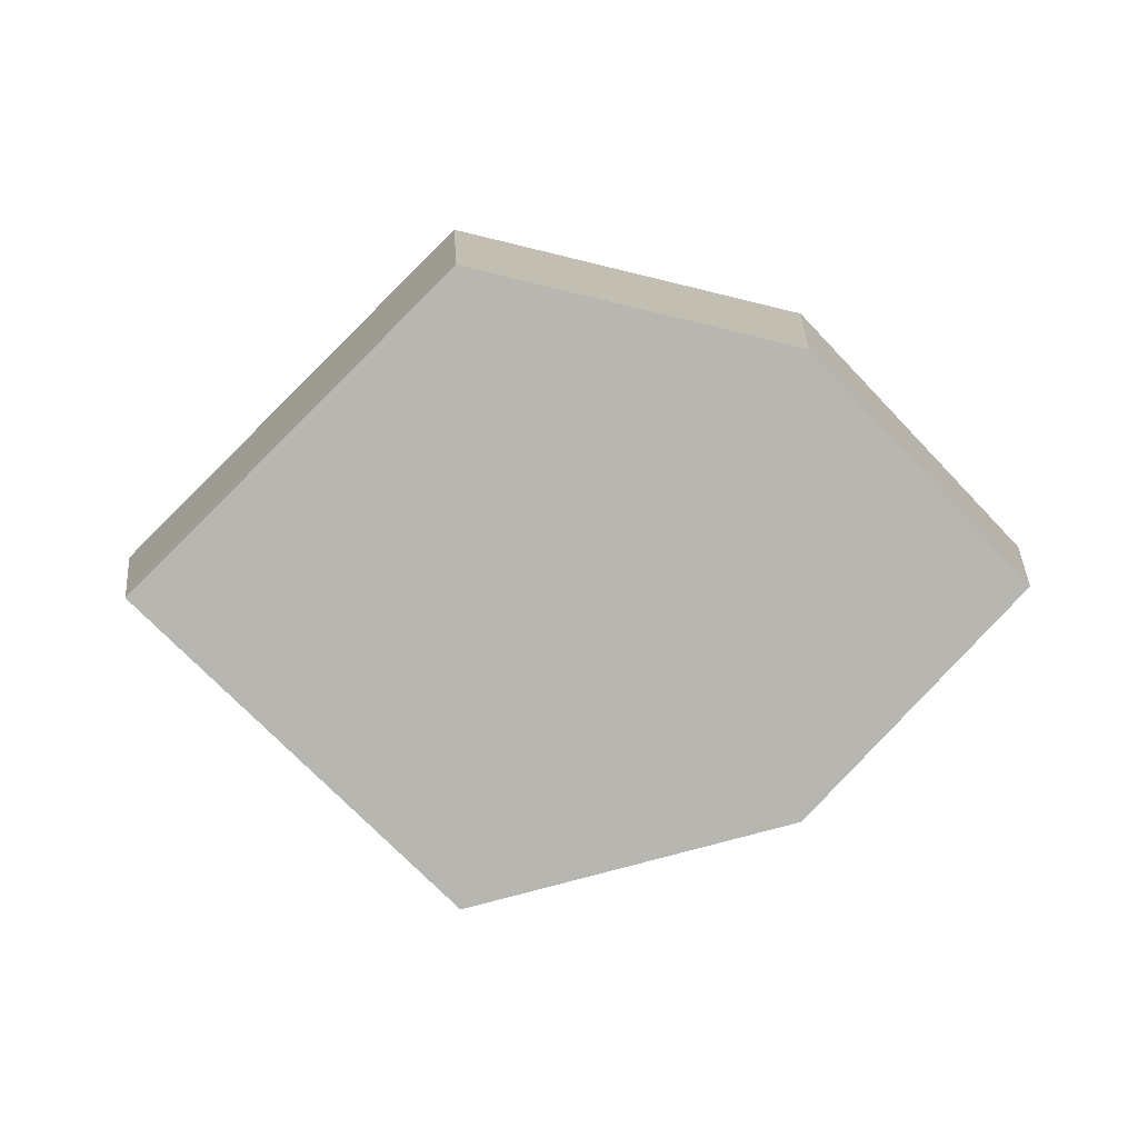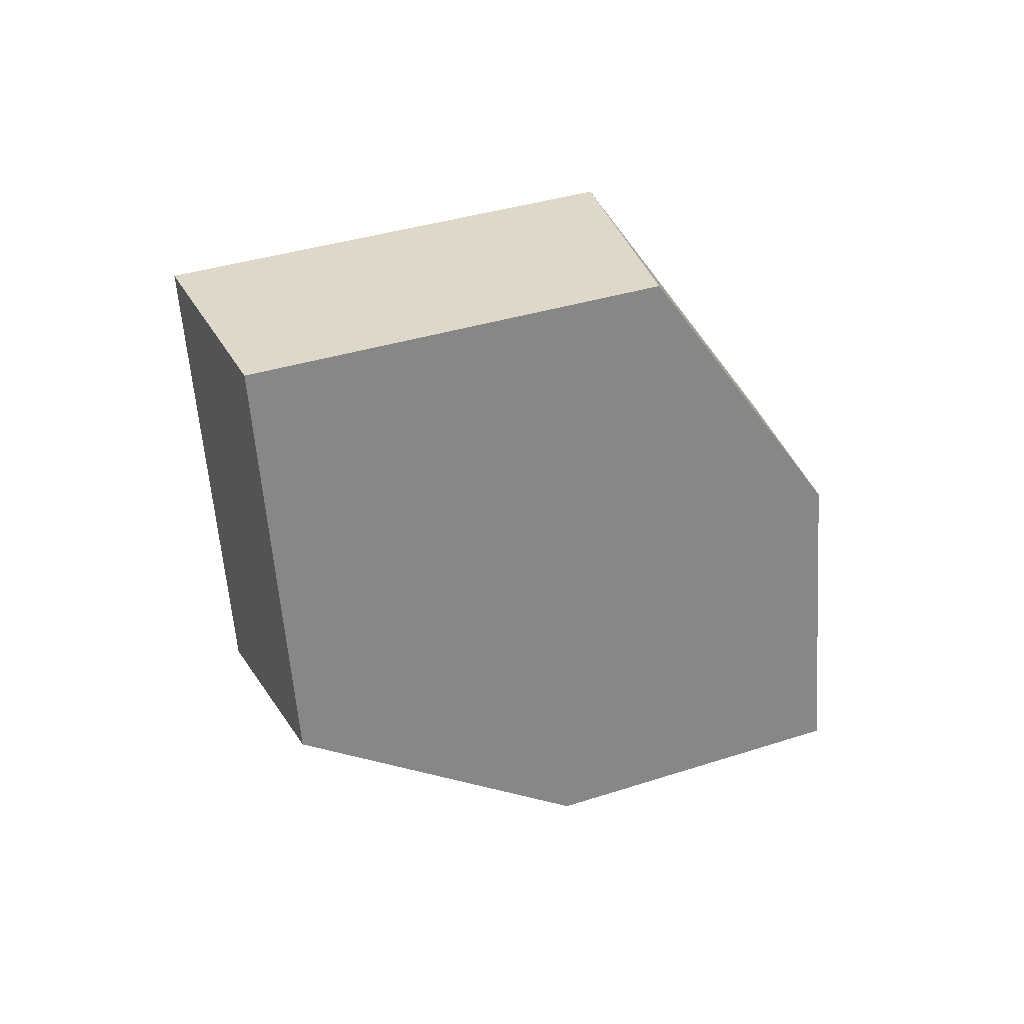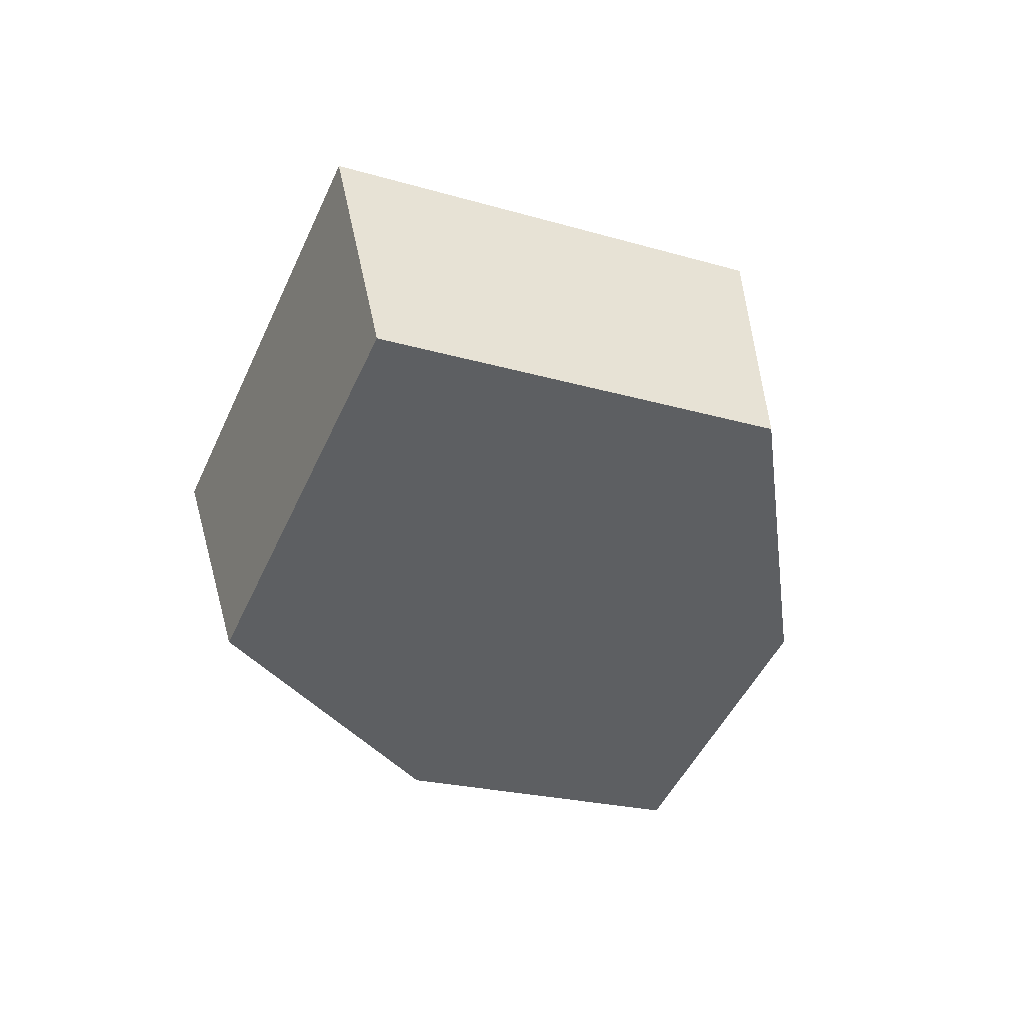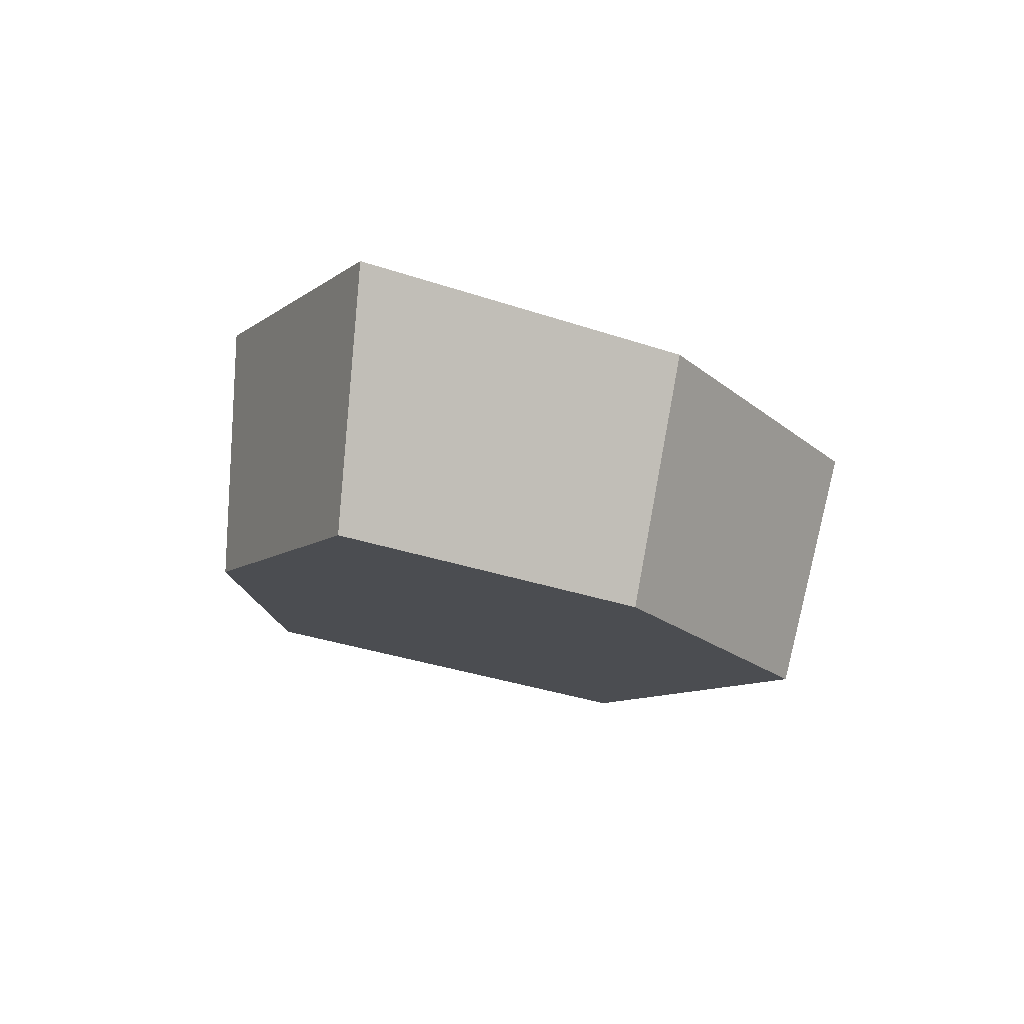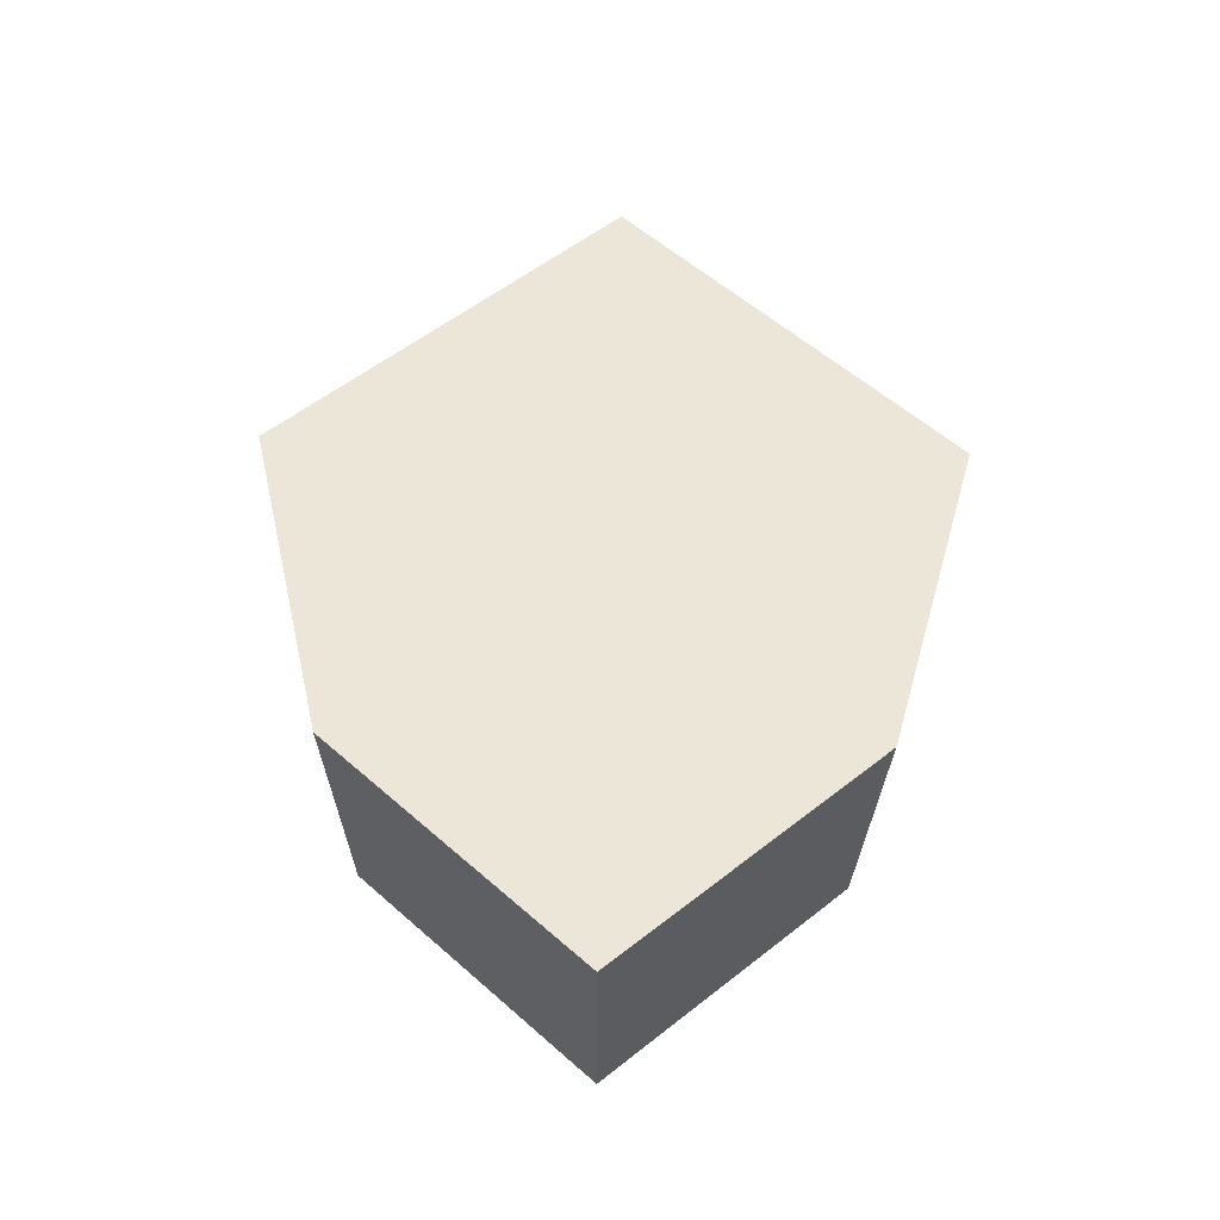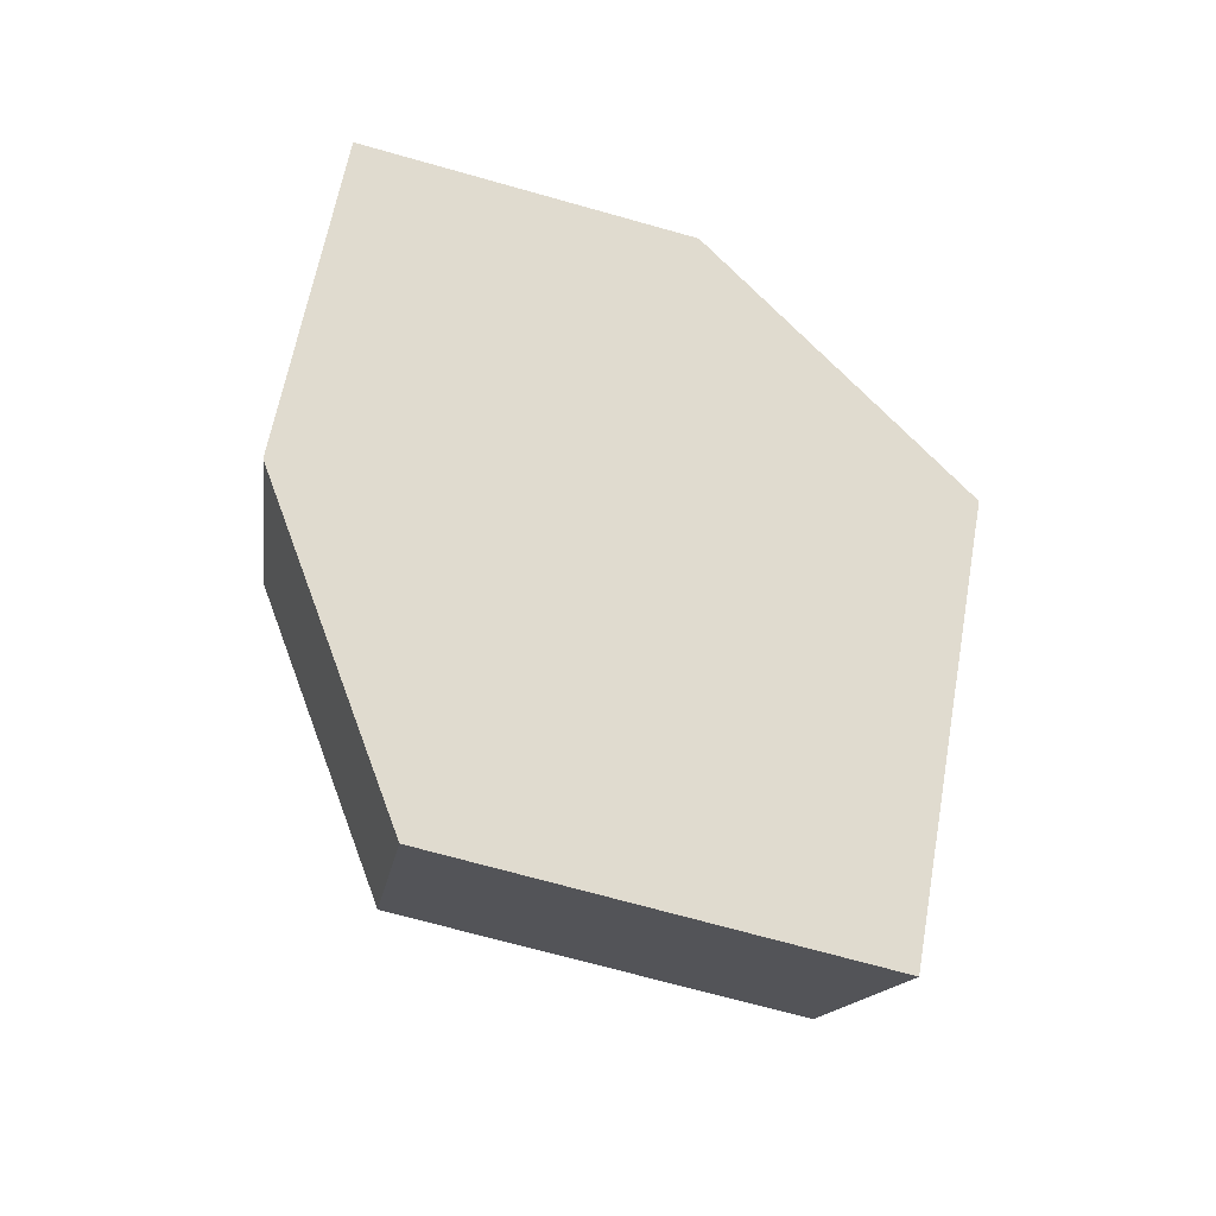
<metadata>
{"format":"obj","ext":"obj","renderer":"f3d","projection":"perspective","resolution":1024,"background":"white","views":[{"elev":9.0,"azim":-159.6,"up":"+Y"},{"elev":-78.3,"azim":142.6,"up":"+Z"},{"elev":-68.0,"azim":113.0,"up":"+Z"},{"elev":10.5,"azim":-68.9,"up":"+Z"},{"elev":72.7,"azim":-88.5,"up":"+Z"},{"elev":48.0,"azim":52.6,"up":"+Z"}]}
</metadata>
<code>
v 0.2404 -0.06459 0.7921
v 0.1844 1.836e-05 0.8183
v 0.2212 -0.05942 0.7287
v 0.1696 1.689e-05 0.7528
v 0.3253 -0.08721 0.7525
v 0.2992 -0.08023 0.6923
v 0.405 9.77e-05 0.7154
v 0.3726 8.989e-05 0.6581
v 0.3253 0.08735 0.7526
v 0.2993 0.08036 0.6924
v 0.2405 0.06466 0.7922
v 0.2212 0.05949 0.7288
f 2 4 3
f 2 3 1
f 1 3 6
f 1 6 5
f 5 6 8
f 5 8 7
f 7 8 10
f 7 10 9
f 9 10 12
f 9 12 11
f 11 12 4
f 11 4 2
f 1 11 2
f 9 11 5
f 1 5 11
f 7 9 5
f 3 4 12
f 10 8 12
f 3 12 6
f 8 6 12

</code>
